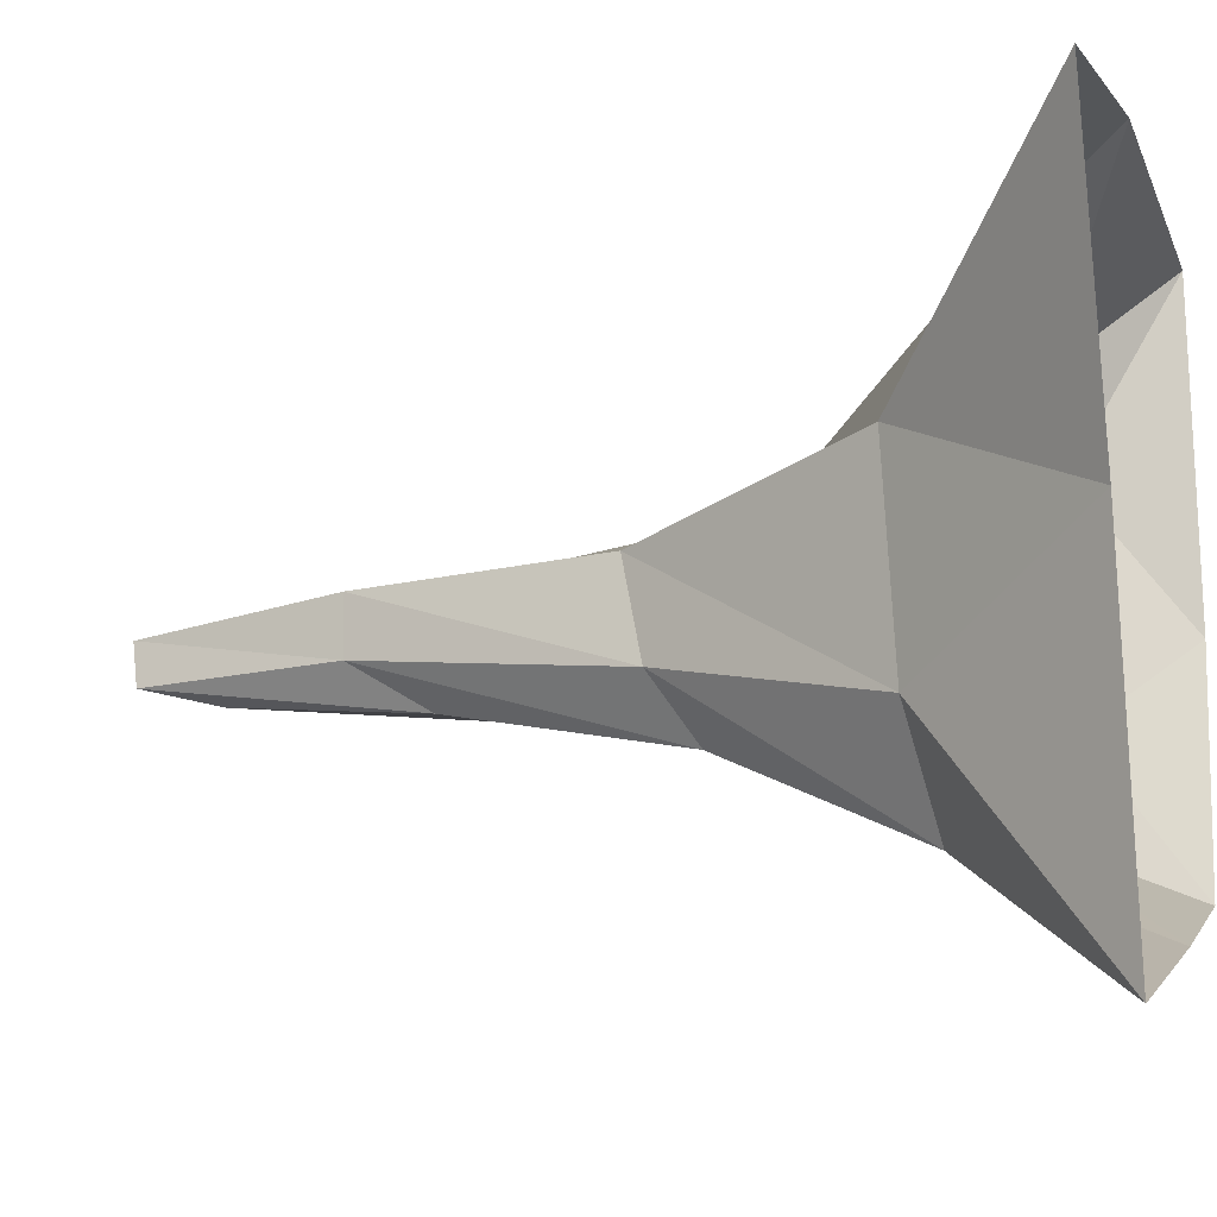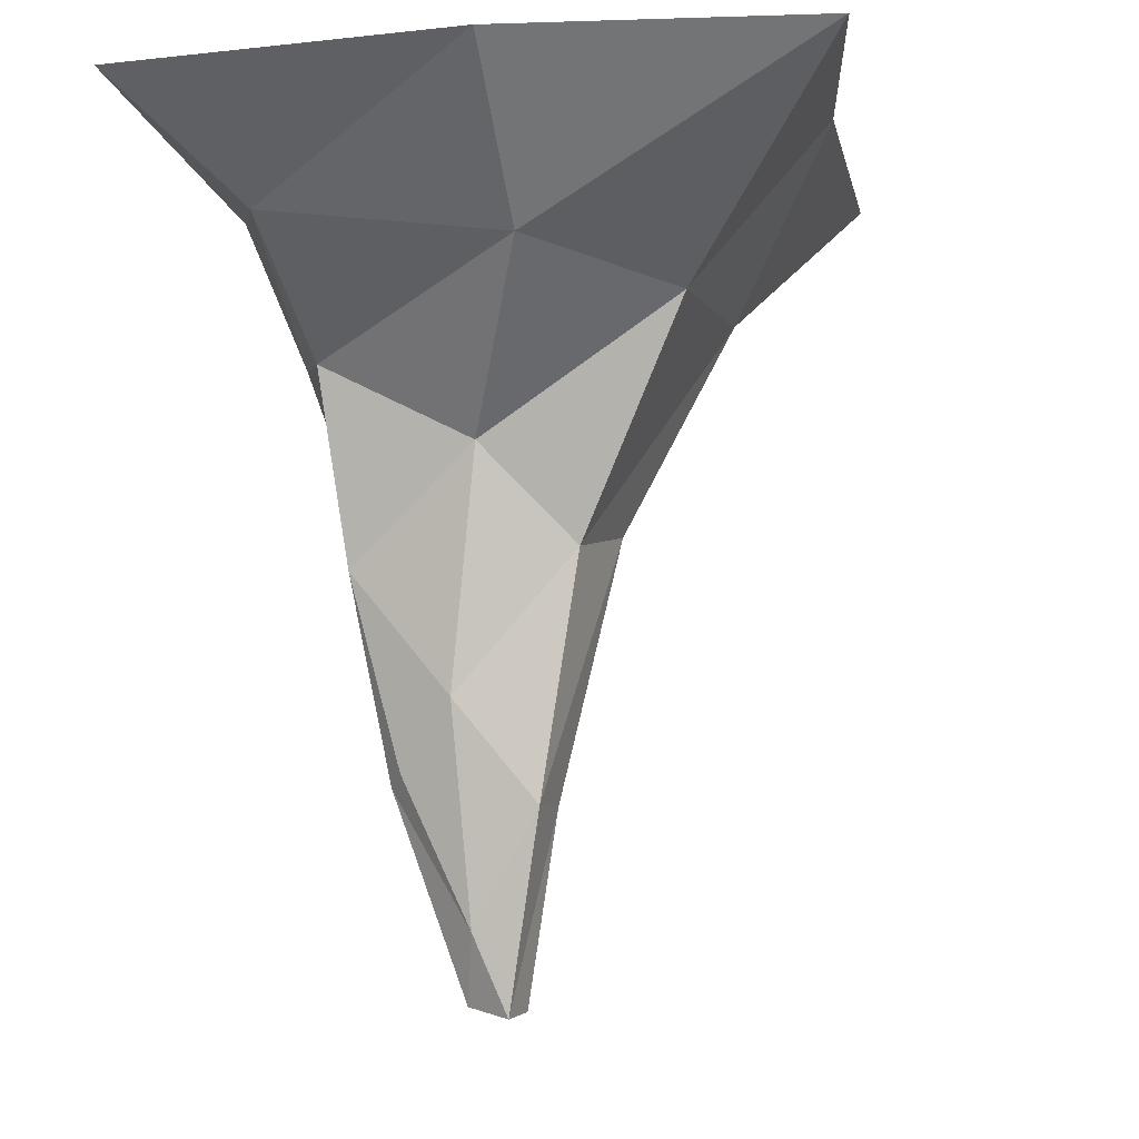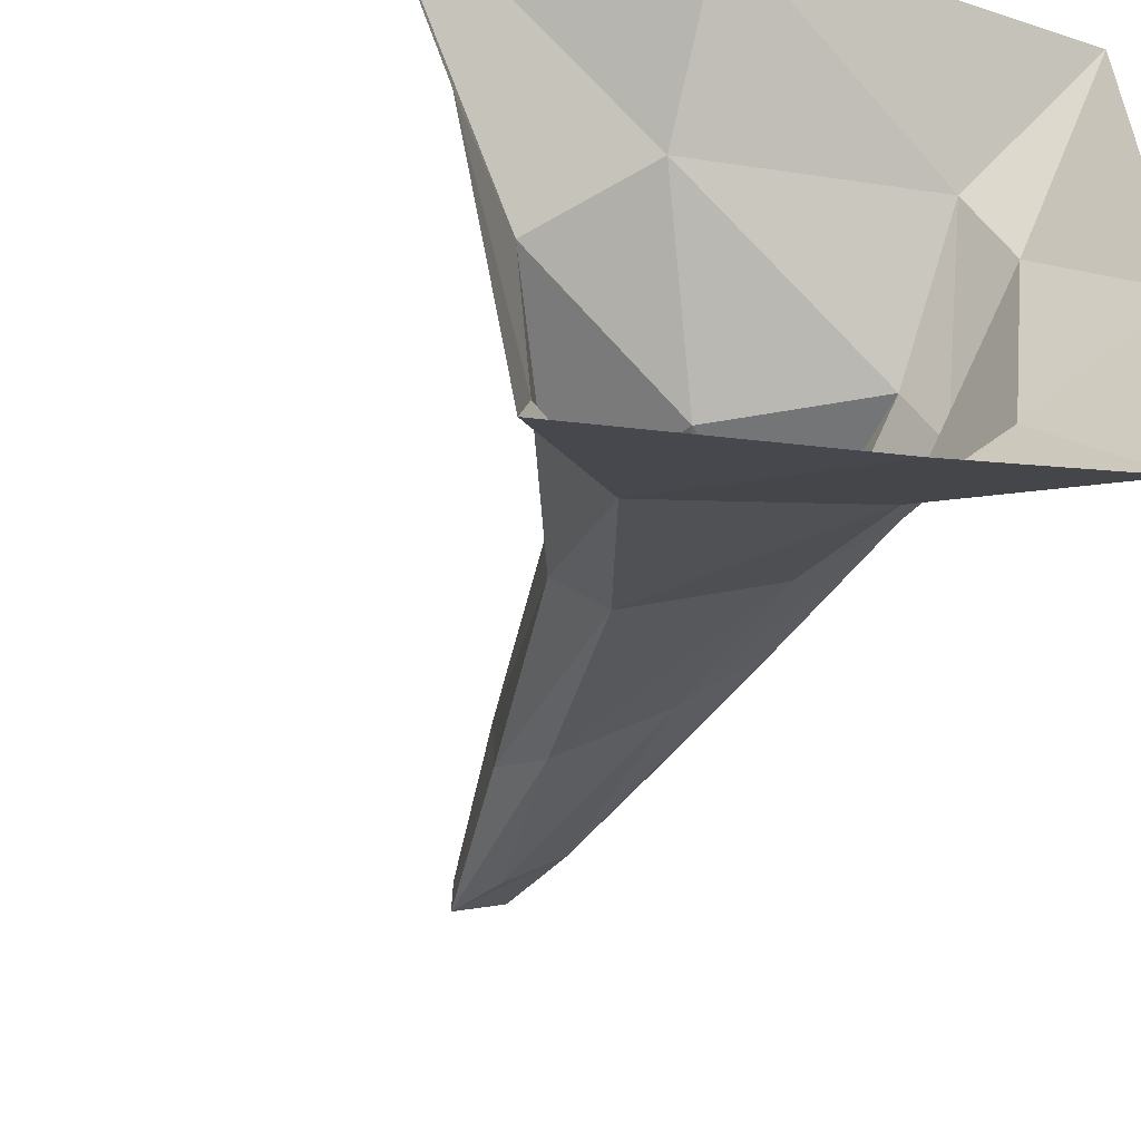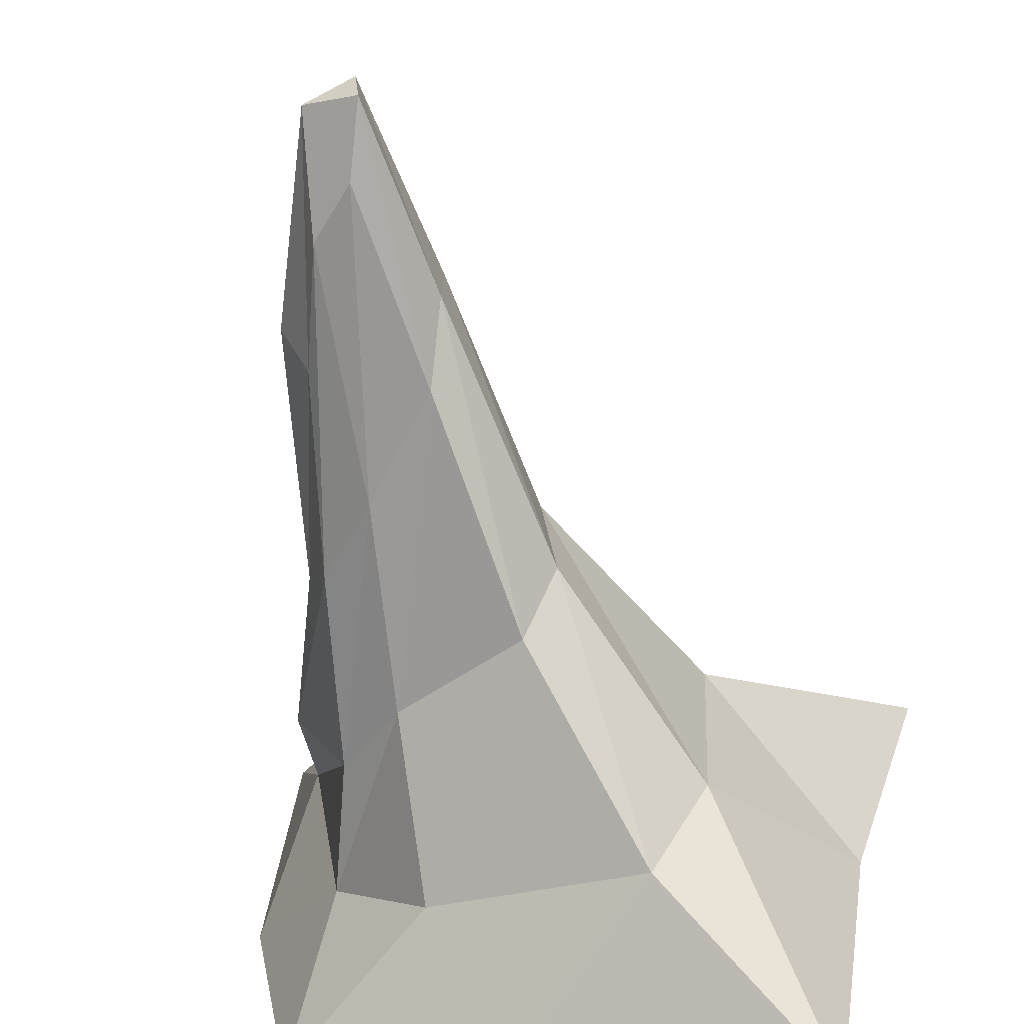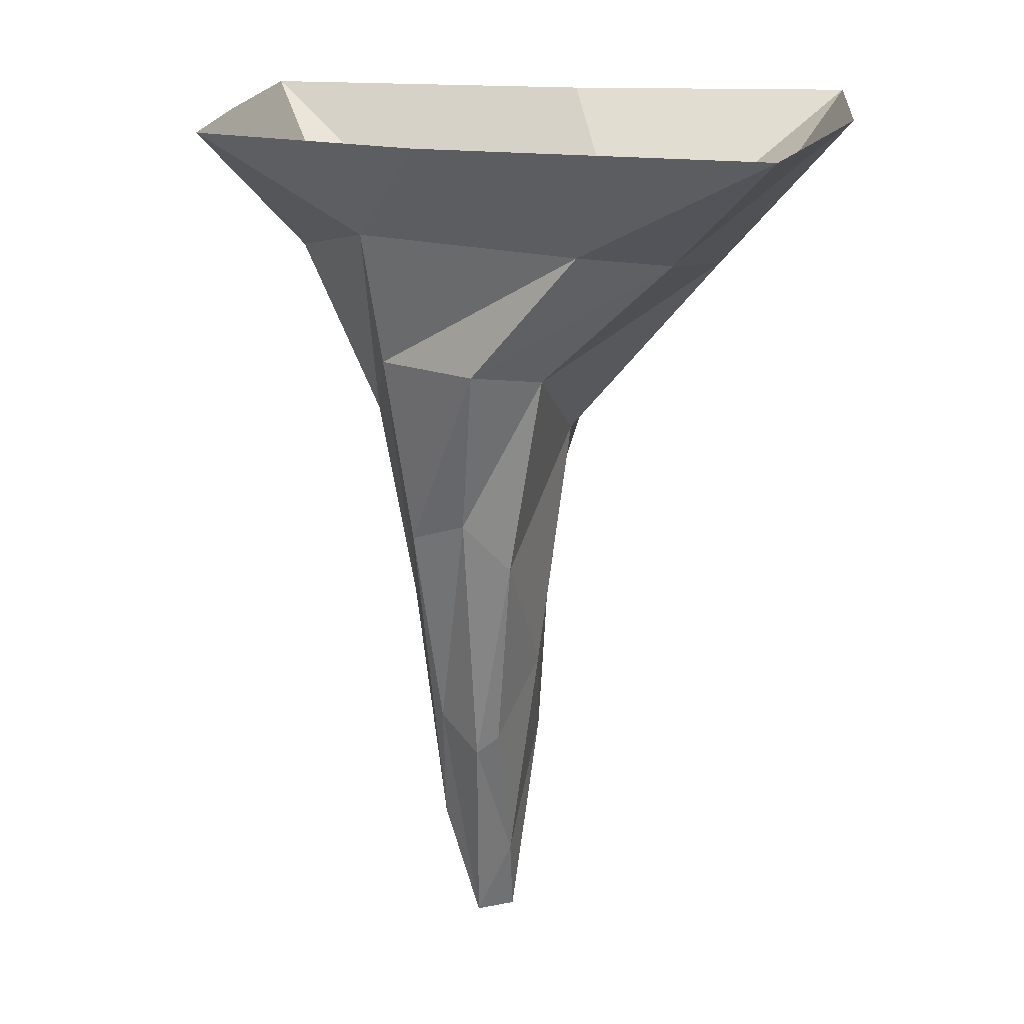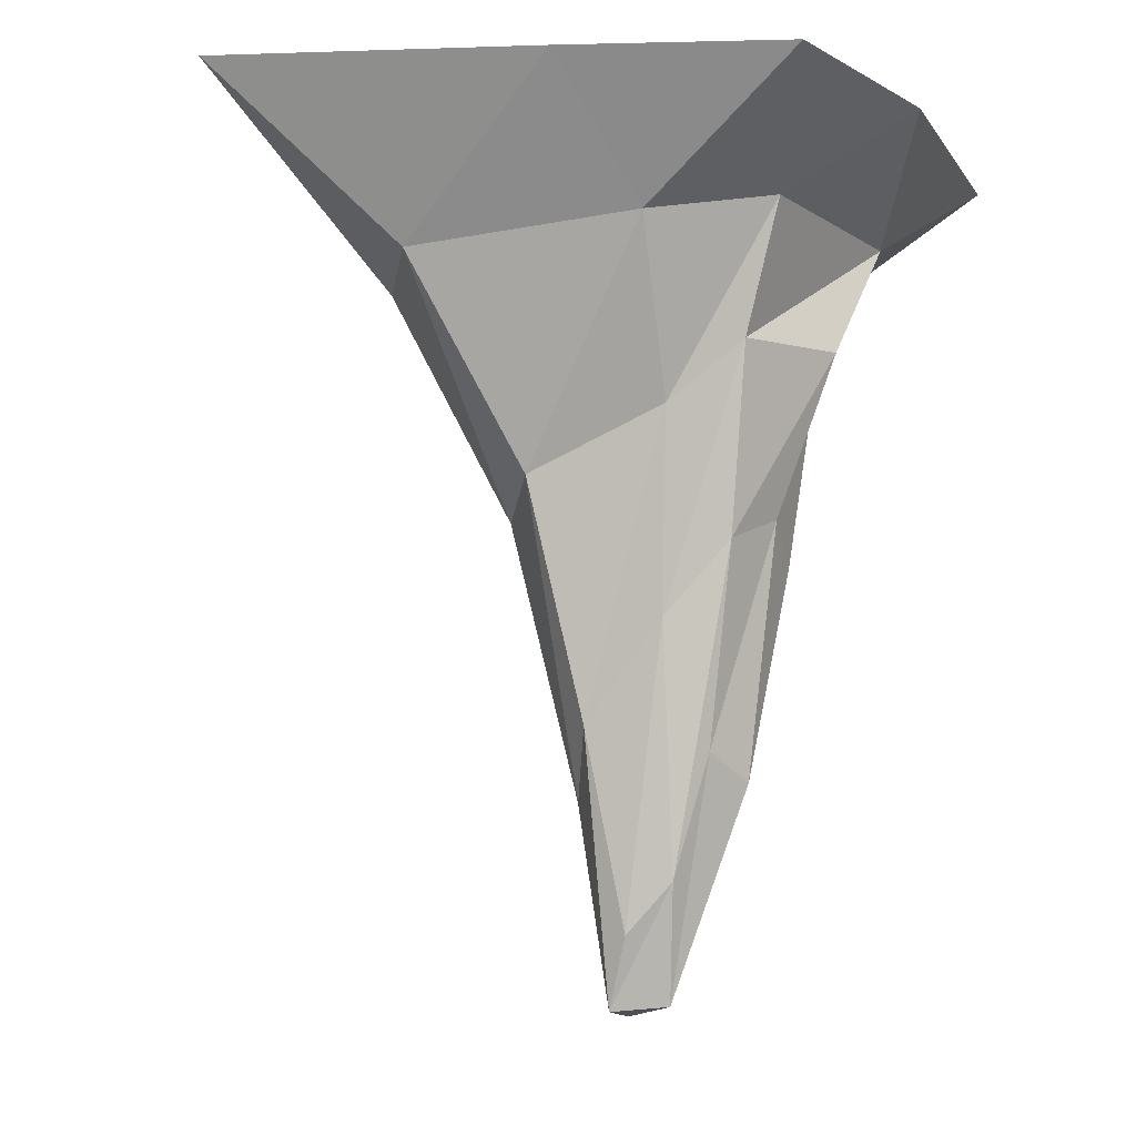
<metadata>
{"format":"obj","ext":"obj","renderer":"f3d","projection":"perspective","resolution":1024,"background":"white","views":[{"elev":-15.9,"azim":106.1,"up":"+Z"},{"elev":-7.8,"azim":19.6,"up":"+Y"},{"elev":-46.8,"azim":158.2,"up":"+Z"},{"elev":-65.9,"azim":11.4,"up":"+Z"},{"elev":15.4,"azim":-69.7,"up":"+Y"},{"elev":-6.9,"azim":-157.9,"up":"+Y"}]}
</metadata>
<code>
o NW_DRAGONISLE_STALAGTITE_01
v -1.281 1.679 1.423
v -0.2108 -1.686 0.0802
v 0.8184 1.686 -1.423
v 1.366 1.679 1.049
v -1.198 1.686 -0.8002
v -0.2497 0.4559 0.3456
v -0.9405 1.299 -0.2609
v -0.01974 0.2925 -0.4628
v 0.571 0.9692 0.3248
v -0.4058 -1.644 -0.000127
v -1.068 1.28 0.6409
v -0.8031 0.155 0.09321
v -0.6819 -0.8239 0.1018
v -0.8605 0.7681 0.4373
v 0.5244 1.002 -0.4693
v 0.09629 0.0656 0.1528
v -0.198 -1.663 -0.08692
v -0.7897 -0.005588 0.2839
v -0.5587 1.185 -0.6713
v -0.7959 0.7847 -0.2374
v -1.007 0.7951 0.2087
v 0.2839 1.076 -0.8785
v -0.8939 1.242 0.9503
v 0.1373 0.1471 -0.2319
v 0.09822 1.095 0.8539
v -0.5331 0.5389 -0.3699
v -0.1647 -0.618 -0.2517
v -0.07322 -0.8972 -0.08019
v -1.366 1.684 0.1348
v 0.1414 1.678 1.369
v 1.032 1.681 -0.07671
v -0.2859 -1.383 -0.1495
v -0.4625 -1.187 -0.1211
v -0.7085 0.06119 -0.1546
v -0.3805 -0.4941 0.2555
v -0.06571 -0.8987 0.1452
v -0.3445 -1.368 0.12
v -0.4717 -0.229 -0.2458
v -0.5936 -0.7126 -0.08191
v -0.6178 -0.773 0.1697
v -0.3664 1.685 -1.073
f 1 29 11
f 4 30 25
f 31 4 9
f 38 27 32
f 12 34 39
f 24 16 36
f 29 7 11
f 8 26 19
f 41 3 22
f 31 9 15
f 25 9 4
f 35 36 16
f 32 33 38
f 13 40 18
f 30 23 25
f 35 18 40
f 21 34 12
f 25 23 14
f 13 10 37
f 39 13 12
f 14 21 12
f 13 18 12
f 15 22 3
f 8 24 28
f 15 9 16
f 6 16 9
f 2 10 17
f 24 36 28
f 12 18 14
f 6 14 18
f 41 22 19
f 19 7 5
f 11 7 20
f 26 7 19
f 20 21 11
f 21 14 23
f 19 22 8
f 24 8 22
f 21 23 11
f 11 23 1
f 24 22 15
f 16 24 15
f 6 9 25
f 14 6 25
f 26 20 7
f 33 34 38
f 26 8 27
f 28 27 8
f 17 27 28
f 2 17 28
f 29 5 7
f 30 1 23
f 3 31 15
f 17 33 32
f 17 32 27
f 10 33 17
f 13 39 10
f 21 20 34
f 38 34 20
f 6 18 35
f 16 6 35
f 37 36 35
f 28 36 2
f 37 10 2
f 37 2 36
f 26 27 38
f 20 26 38
f 10 39 33
f 33 39 34
f 40 13 37
f 40 37 35
f 5 41 19

</code>
